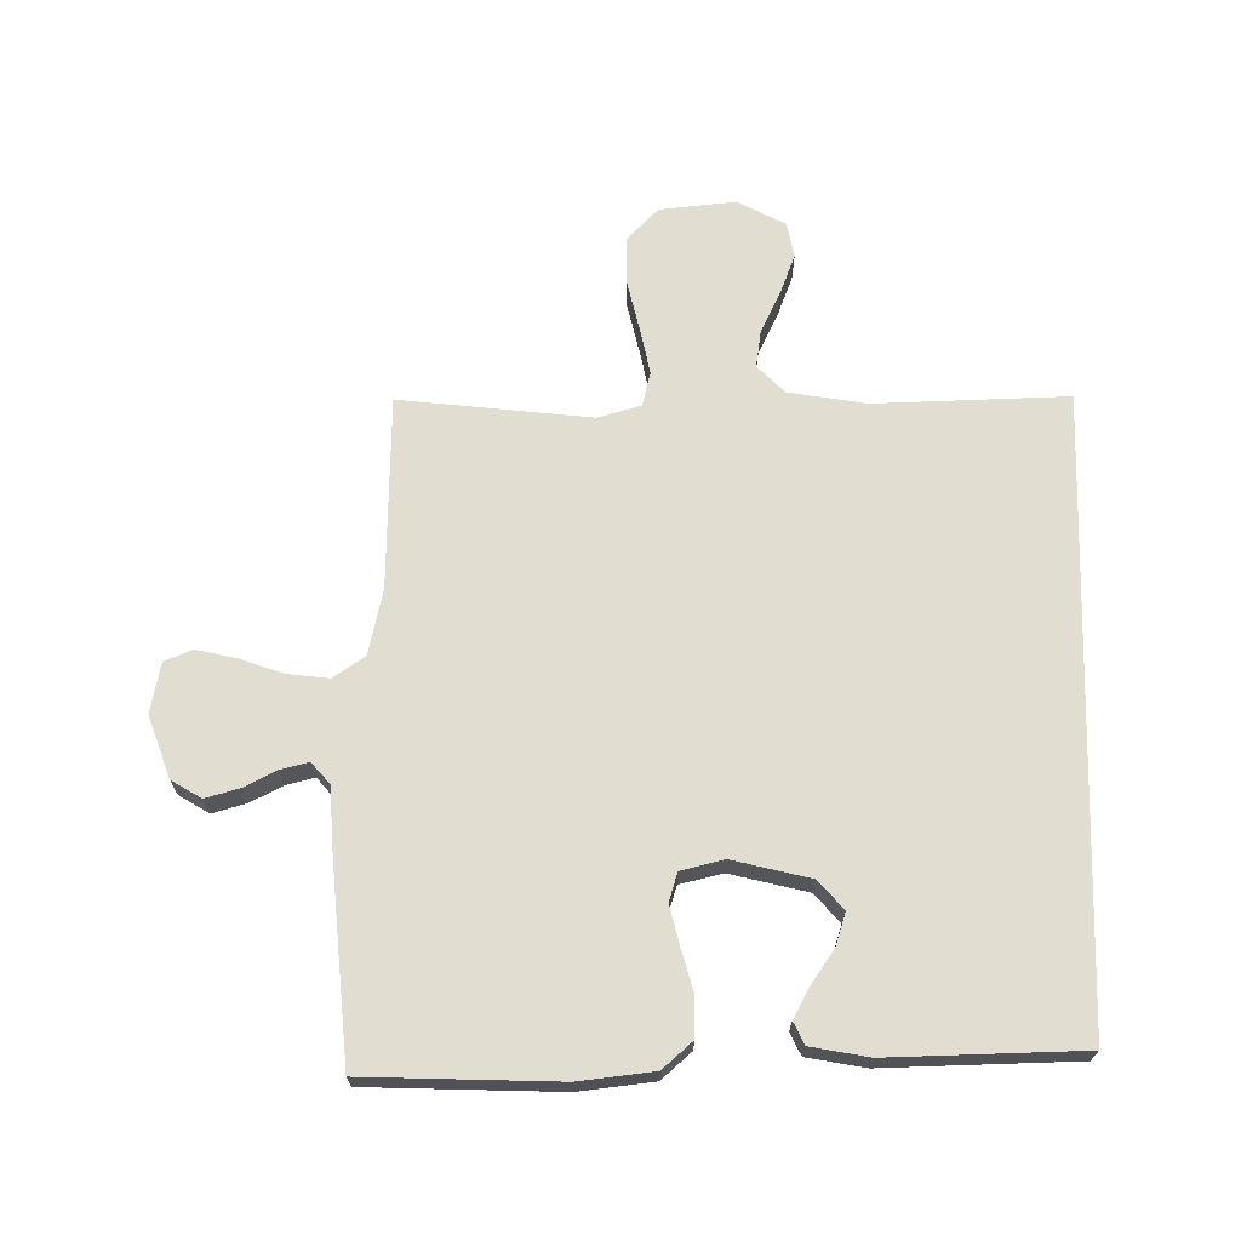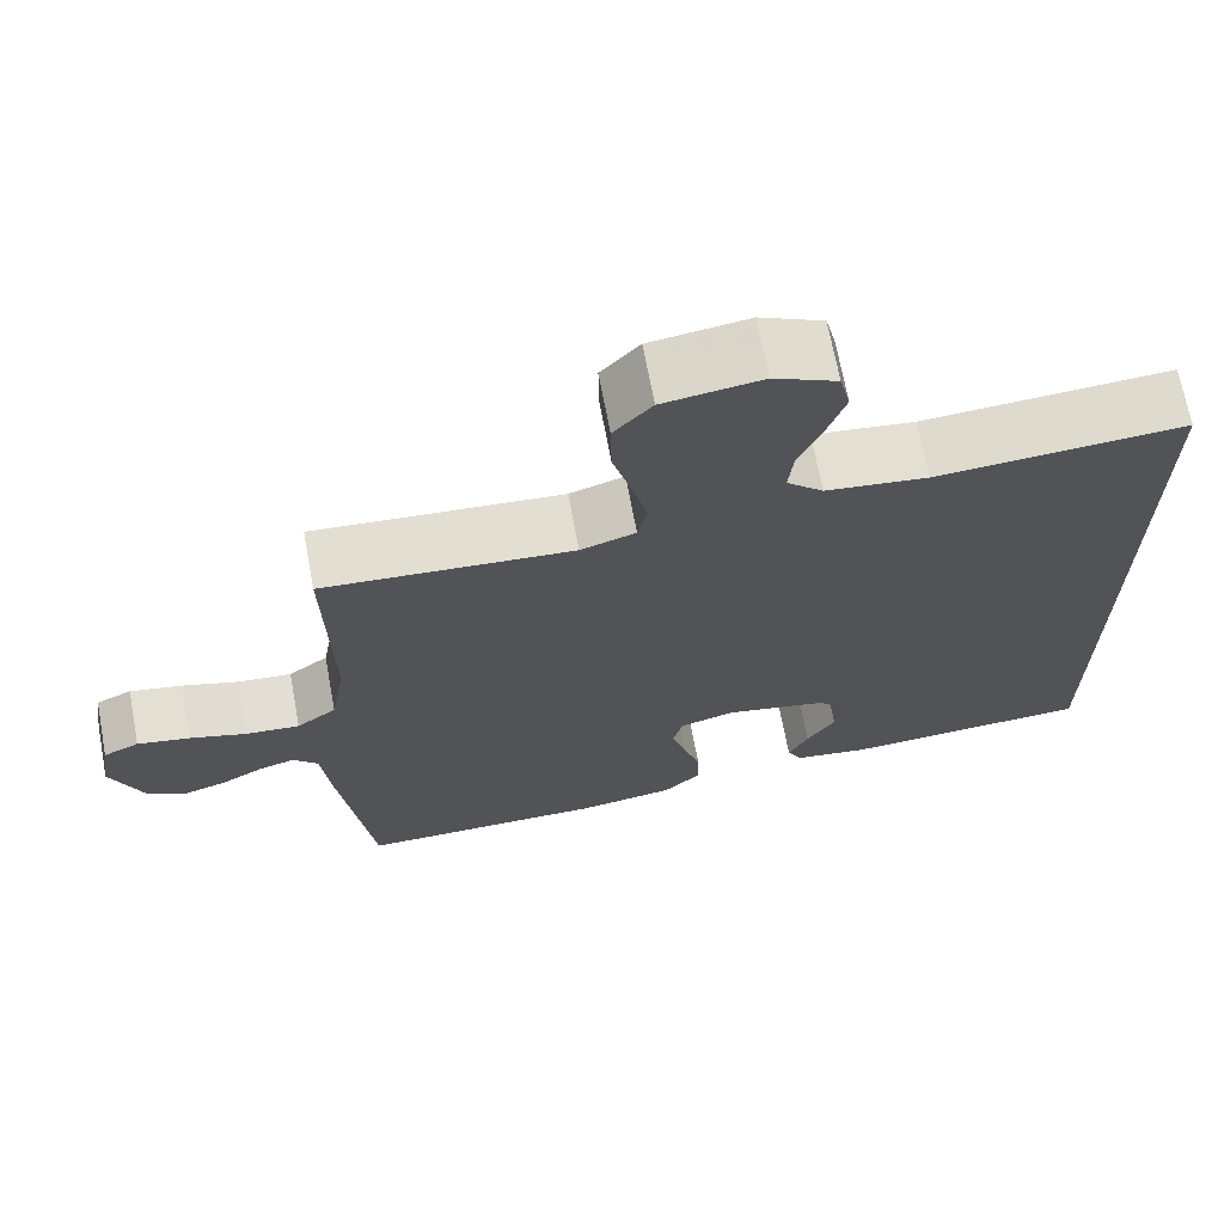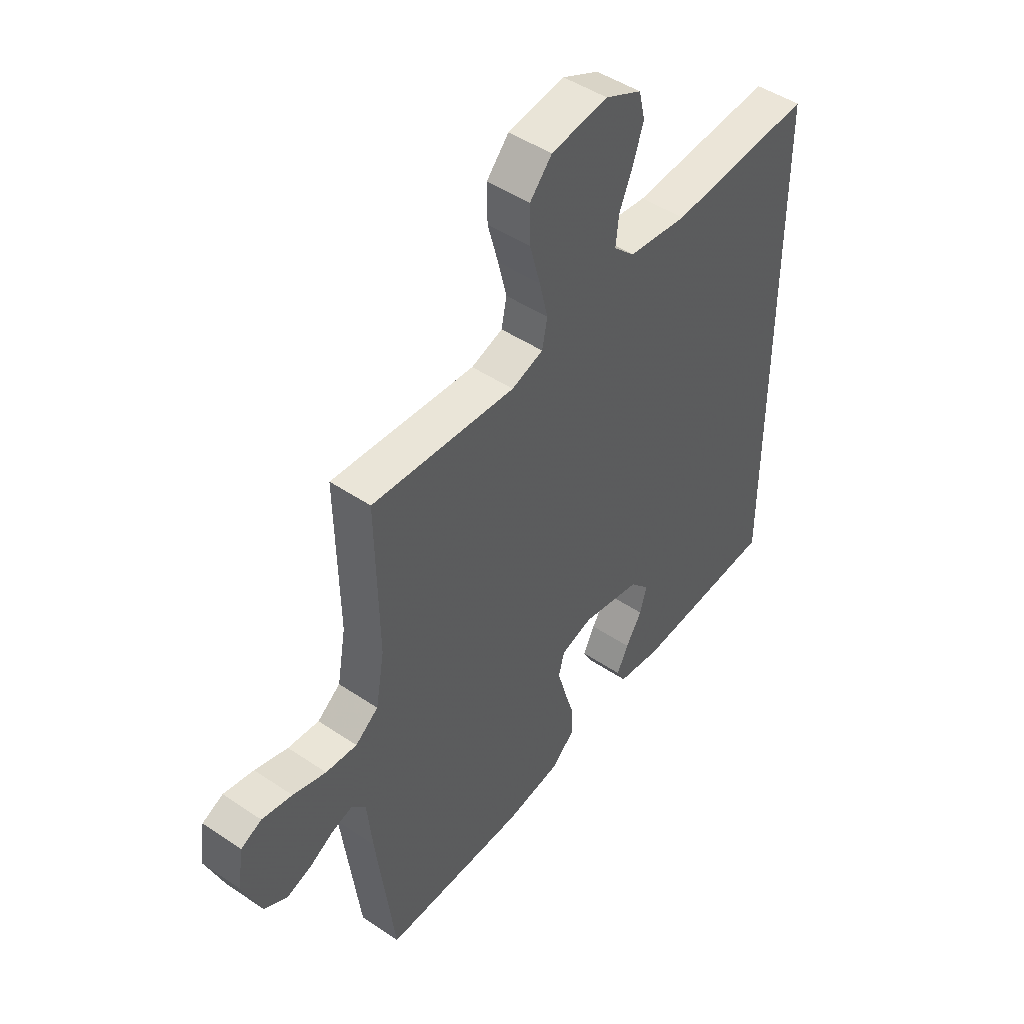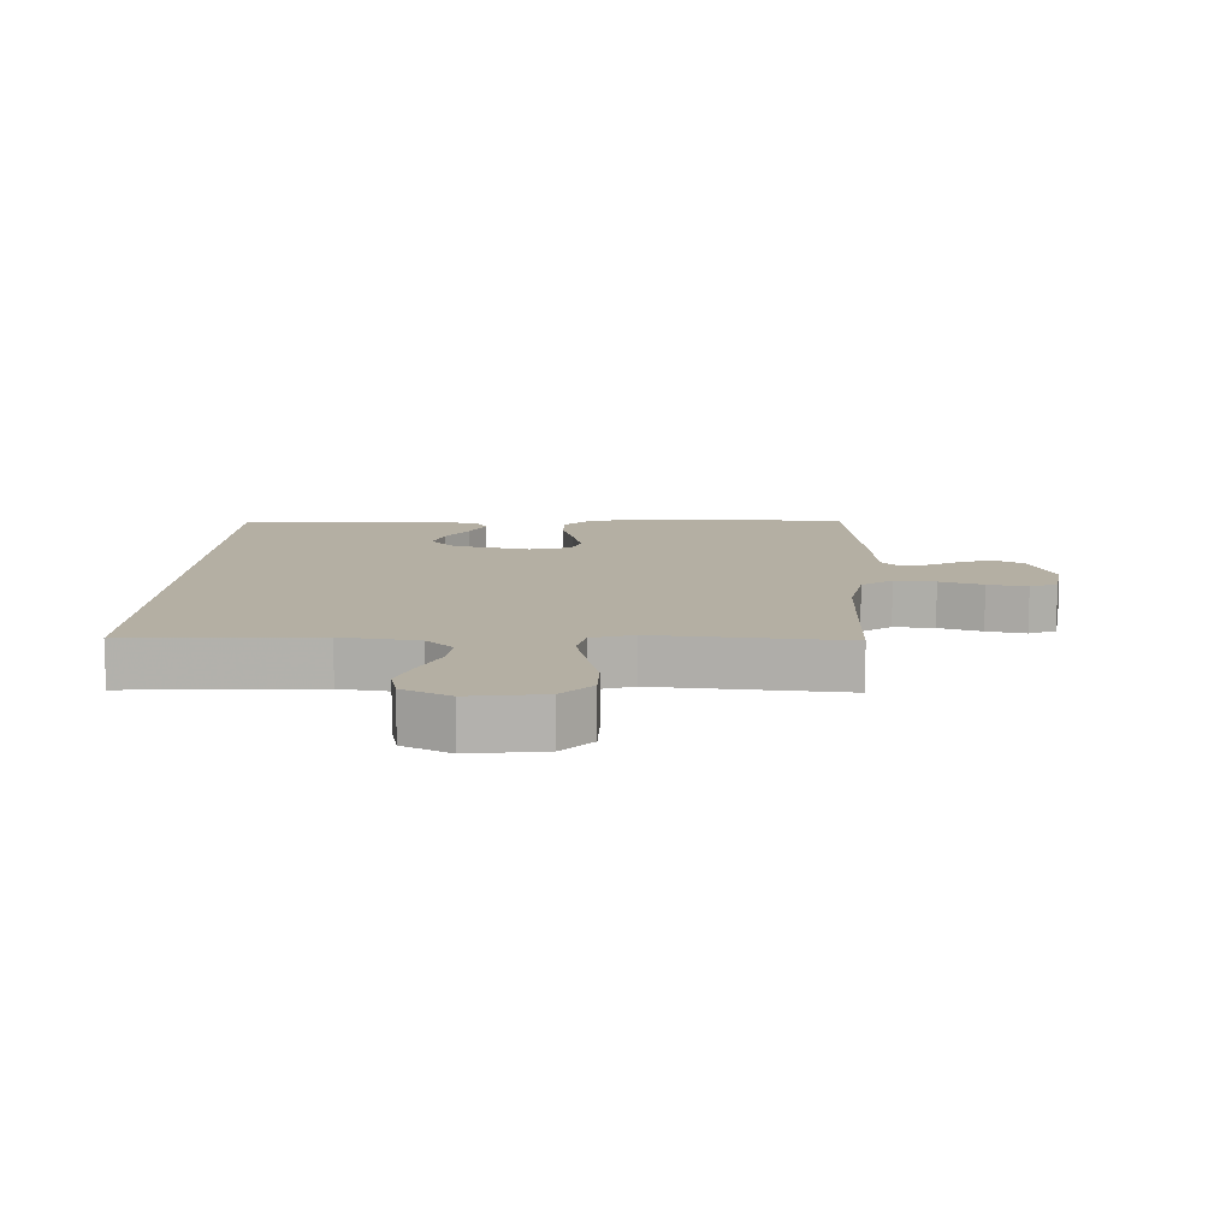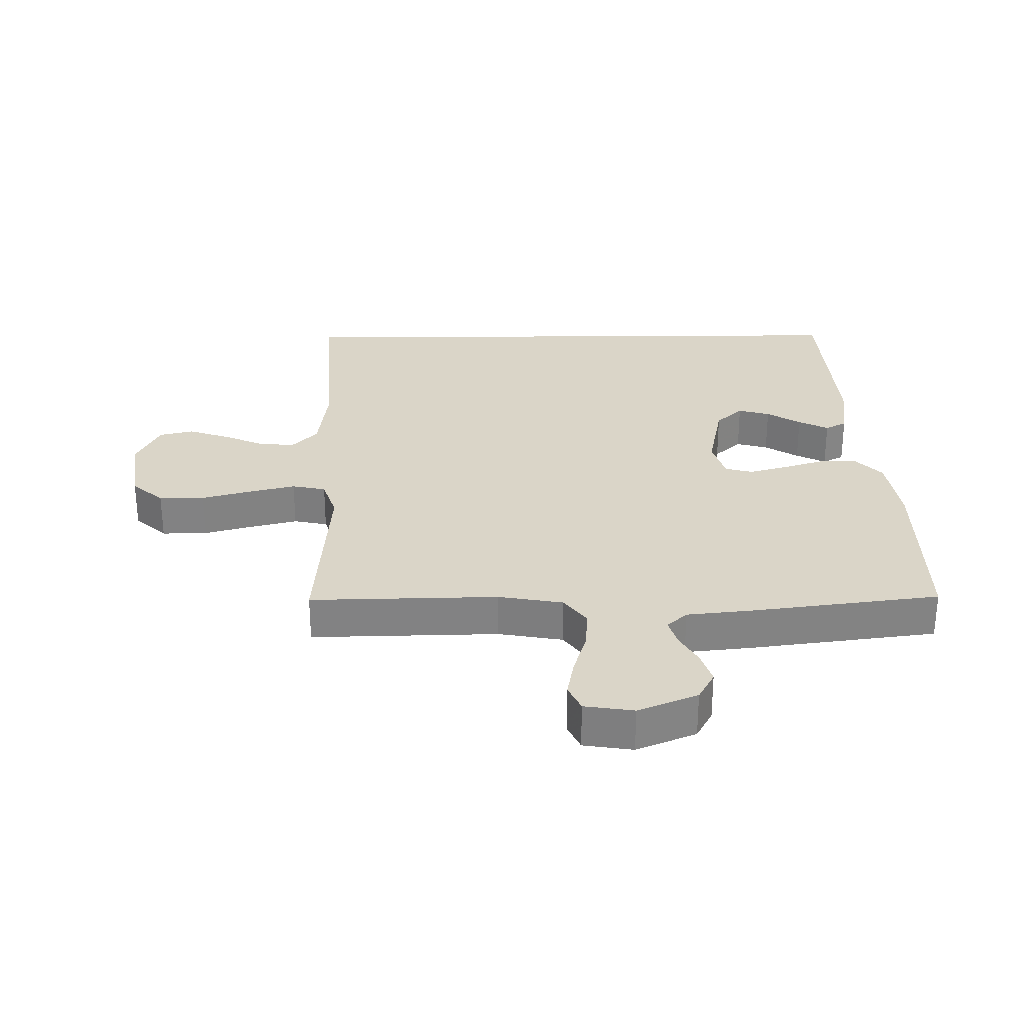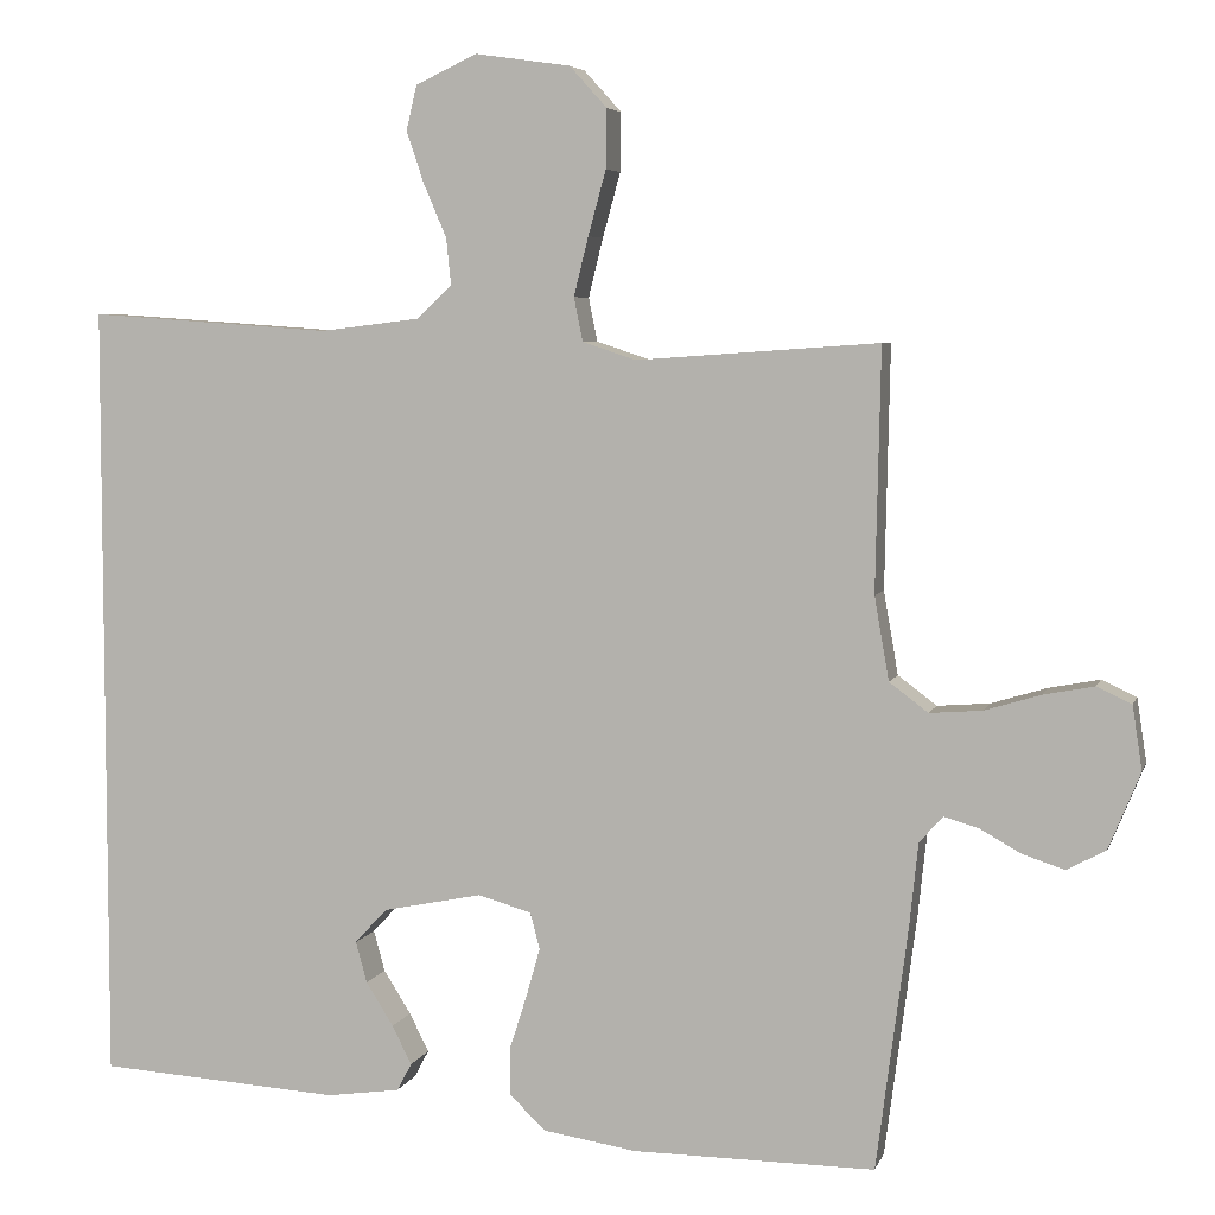
<metadata>
{"format":"obj","ext":"obj","renderer":"f3d","projection":"perspective","resolution":1024,"background":"white","views":[{"elev":68.5,"azim":-178.3,"up":"+Y"},{"elev":69.0,"azim":169.4,"up":"+Z"},{"elev":46.8,"azim":127.5,"up":"+Z"},{"elev":11.2,"azim":2.9,"up":"+Y"},{"elev":29.3,"azim":89.4,"up":"+Y"},{"elev":5.4,"azim":14.5,"up":"+Z"}]}
</metadata>
<code>
v -0.5 0.07 0.535
v -0.2 0.07 0.514
v -0.077 0.07 0.529
v -0.033 0.07 0.57
v -0.039 0.07 0.628
v -0.067 0.07 0.693
v -0.089 0.07 0.758
v -0.076 0.07 0.813
v 0 0.07 0.849
v 0.118 0.07 0.832
v 0.164 0.07 0.781
v 0.163 0.07 0.708
v 0.141 0.07 0.628
v 0.123 0.07 0.555
v 0.134 0.07 0.501
v 0.2 0.07 0.479
v 0.5 0.07 0.5
v 0.494 0.07 0.2
v 0.512 0.07 0.097
v 0.56 0.07 0.061
v 0.625 0.07 0.066
v 0.694 0.07 0.087
v 0.757 0.07 0.099
v 0.8 0.07 0.079
v 0.812 0.07 0
v 0.773 0.07 -0.095
v 0.725 0.07 -0.121
v 0.673 0.07 -0.104
v 0.623 0.07 -0.076
v 0.58 0.07 -0.063
v 0.55 0.07 -0.095
v 0.539 0.07 -0.2
v 0.5 0.07 -0.5
v 0.2 0.07 -0.498
v 0.084 0.07 -0.48
v 0.039 0.07 -0.437
v 0.04 0.07 -0.376
v 0.061 0.07 -0.31
v 0.078 0.07 -0.25
v 0.066 0.07 -0.205
v 0 0.07 -0.186
v -0.123 0.07 -0.211
v -0.163 0.07 -0.254
v -0.149 0.07 -0.305
v -0.115 0.07 -0.359
v -0.091 0.07 -0.407
v -0.109 0.07 -0.441
v -0.2 0.07 -0.454
v -0.5 0.07 -0.435
v -0.5 0 0.535
v -0.2 0 0.514
v -0.077 0 0.529
v -0.033 0 0.57
v -0.039 0 0.628
v -0.067 0 0.693
v -0.089 0 0.758
v -0.076 0 0.813
v 0 0 0.849
v 0.118 0 0.832
v 0.164 0 0.781
v 0.163 0 0.708
v 0.141 0 0.628
v 0.123 0 0.555
v 0.134 0 0.501
v 0.2 0 0.479
v 0.5 0 0.5
v 0.494 0 0.2
v 0.512 0 0.097
v 0.56 0 0.061
v 0.625 0 0.066
v 0.694 0 0.087
v 0.757 0 0.099
v 0.8 0 0.079
v 0.812 0 0
v 0.773 0 -0.095
v 0.725 0 -0.121
v 0.673 0 -0.104
v 0.623 0 -0.076
v 0.58 0 -0.063
v 0.55 0 -0.095
v 0.539 0 -0.2
v 0.5 0 -0.5
v 0.2 0 -0.498
v 0.084 0 -0.48
v 0.039 0 -0.437
v 0.04 0 -0.376
v 0.061 0 -0.31
v 0.078 0 -0.25
v 0.066 0 -0.205
v 0 0 -0.186
v -0.123 0 -0.211
v -0.163 0 -0.254
v -0.149 0 -0.305
v -0.115 0 -0.359
v -0.091 0 -0.407
v -0.109 0 -0.441
v -0.2 0 -0.454
v -0.5 0 -0.435
f 48 49 1 2
f 44 45 46 47
f 44 47 48
f 43 44 48
f 35 36 37 38
f 35 38 39
f 34 35 39
f 31 32 33 34
f 31 34 39 40
f 26 27 28 29
f 26 29 30
f 25 26 30
f 24 25 30
f 21 22 23 24
f 20 21 24 30
f 19 20 30 31
f 16 17 18
f 15 16 18 19
f 10 11 12 13
f 10 13 14
f 9 10 14
f 8 9 14 15
f 5 6 7 8
f 43 48 2 3
f 42 43 3 4
f 41 42 4
f 40 41 4
f 15 19 31 40
f 15 40 4 5
f 5 8 15
f 51 50 98 97
f 96 95 94 93
f 97 96 93
f 97 93 92
f 87 86 85 84
f 88 87 84
f 88 84 83
f 83 82 81 80
f 89 88 83 80
f 78 77 76 75
f 79 78 75
f 79 75 74
f 79 74 73
f 73 72 71 70
f 79 73 70 69
f 80 79 69 68
f 67 66 65
f 68 67 65 64
f 62 61 60 59
f 63 62 59
f 63 59 58
f 64 63 58 57
f 57 56 55 54
f 52 51 97 92
f 53 52 92 91
f 53 91 90
f 53 90 89
f 89 80 68 64
f 54 53 89 64
f 64 57 54
f 1 50 51 2
f 2 51 52 3
f 3 52 53 4
f 4 53 54 5
f 5 54 55 6
f 6 55 56 7
f 7 56 57 8
f 8 57 58 9
f 9 58 59 10
f 10 59 60 11
f 11 60 61 12
f 12 61 62 13
f 13 62 63 14
f 14 63 64 15
f 15 64 65 16
f 16 65 66 17
f 17 66 67 18
f 18 67 68 19
f 19 68 69 20
f 20 69 70 21
f 21 70 71 22
f 22 71 72 23
f 23 72 73 24
f 24 73 74 25
f 25 74 75 26
f 26 75 76 27
f 27 76 77 28
f 28 77 78 29
f 29 78 79 30
f 30 79 80 31
f 31 80 81 32
f 32 81 82 33
f 33 82 83 34
f 34 83 84 35
f 35 84 85 36
f 36 85 86 37
f 37 86 87 38
f 38 87 88 39
f 39 88 89 40
f 40 89 90 41
f 41 90 91 42
f 42 91 92 43
f 43 92 93 44
f 44 93 94 45
f 45 94 95 46
f 46 95 96 47
f 47 96 97 48
f 48 97 98 49
f 49 98 50 1

</code>
